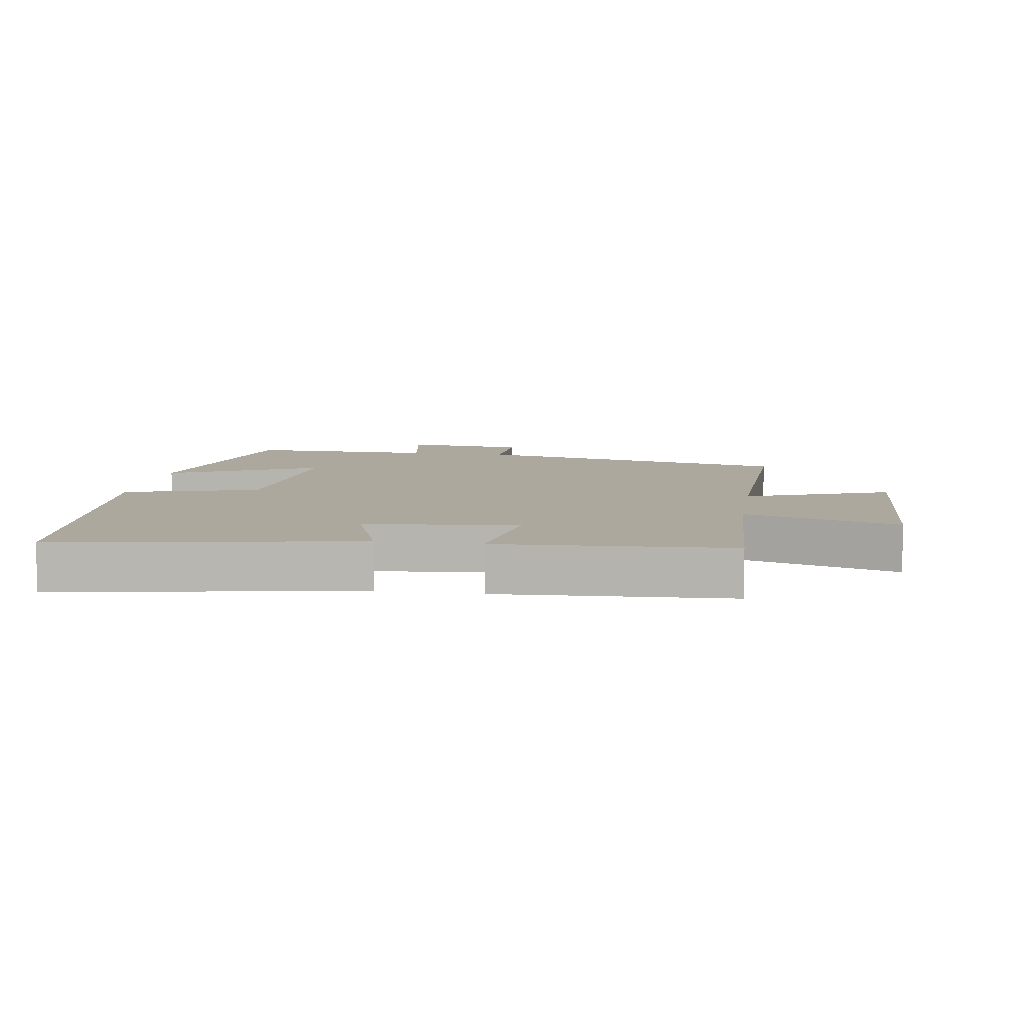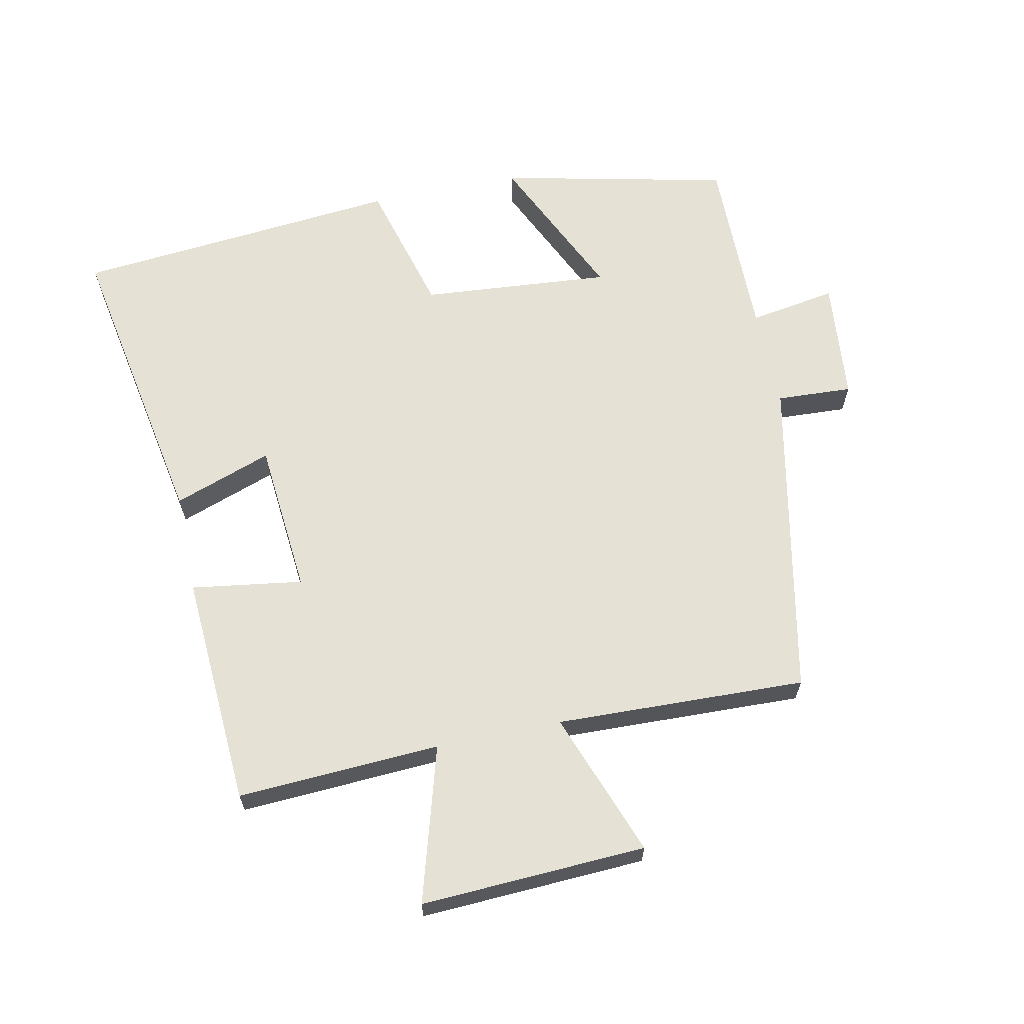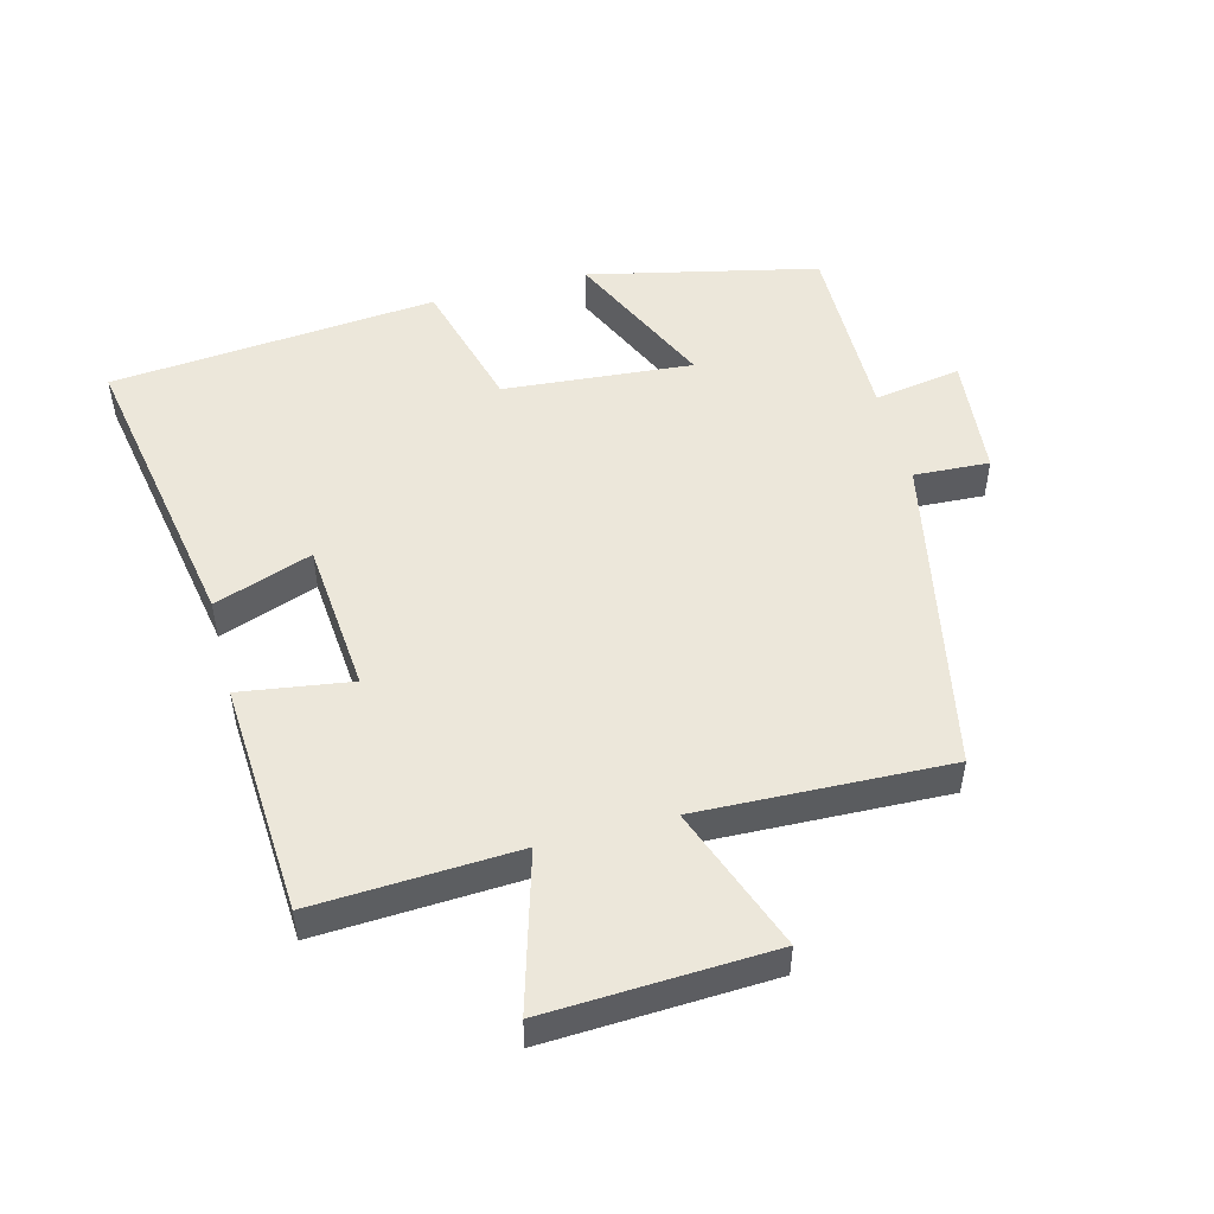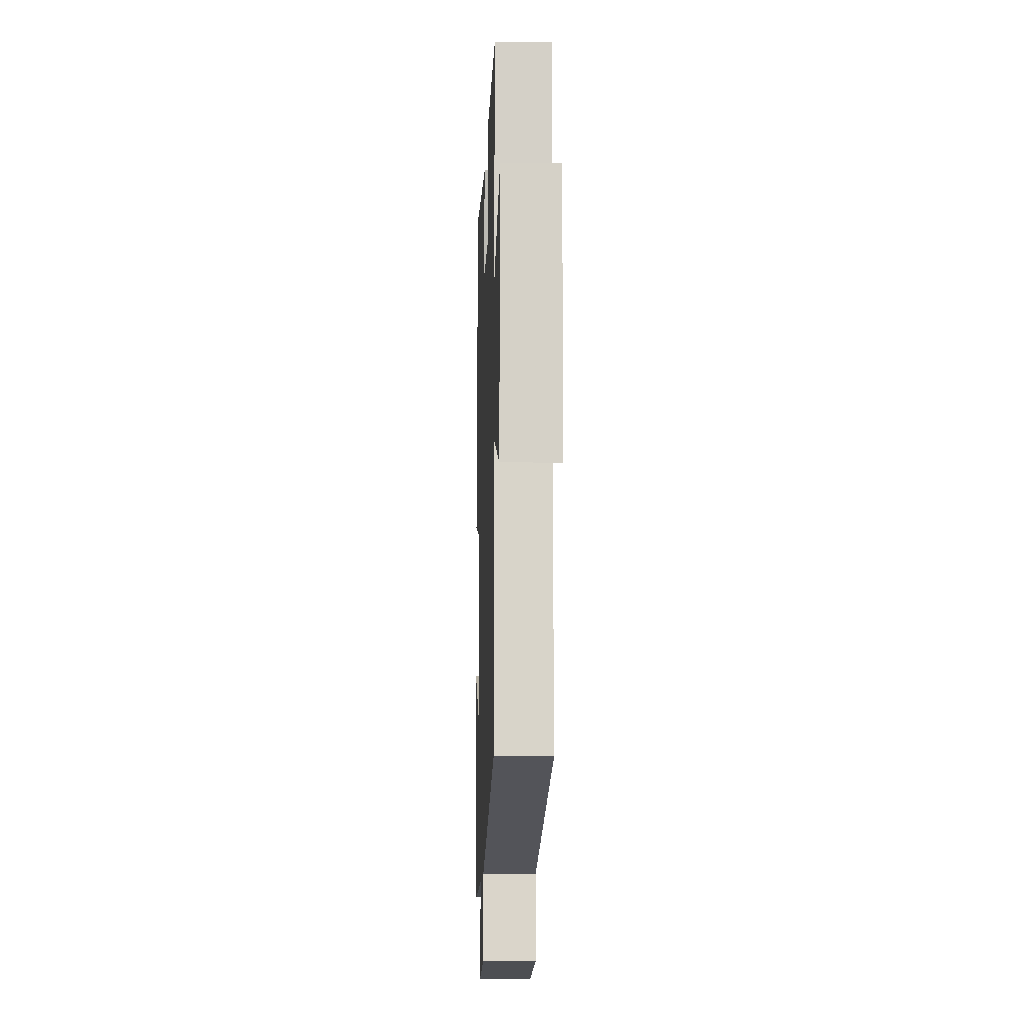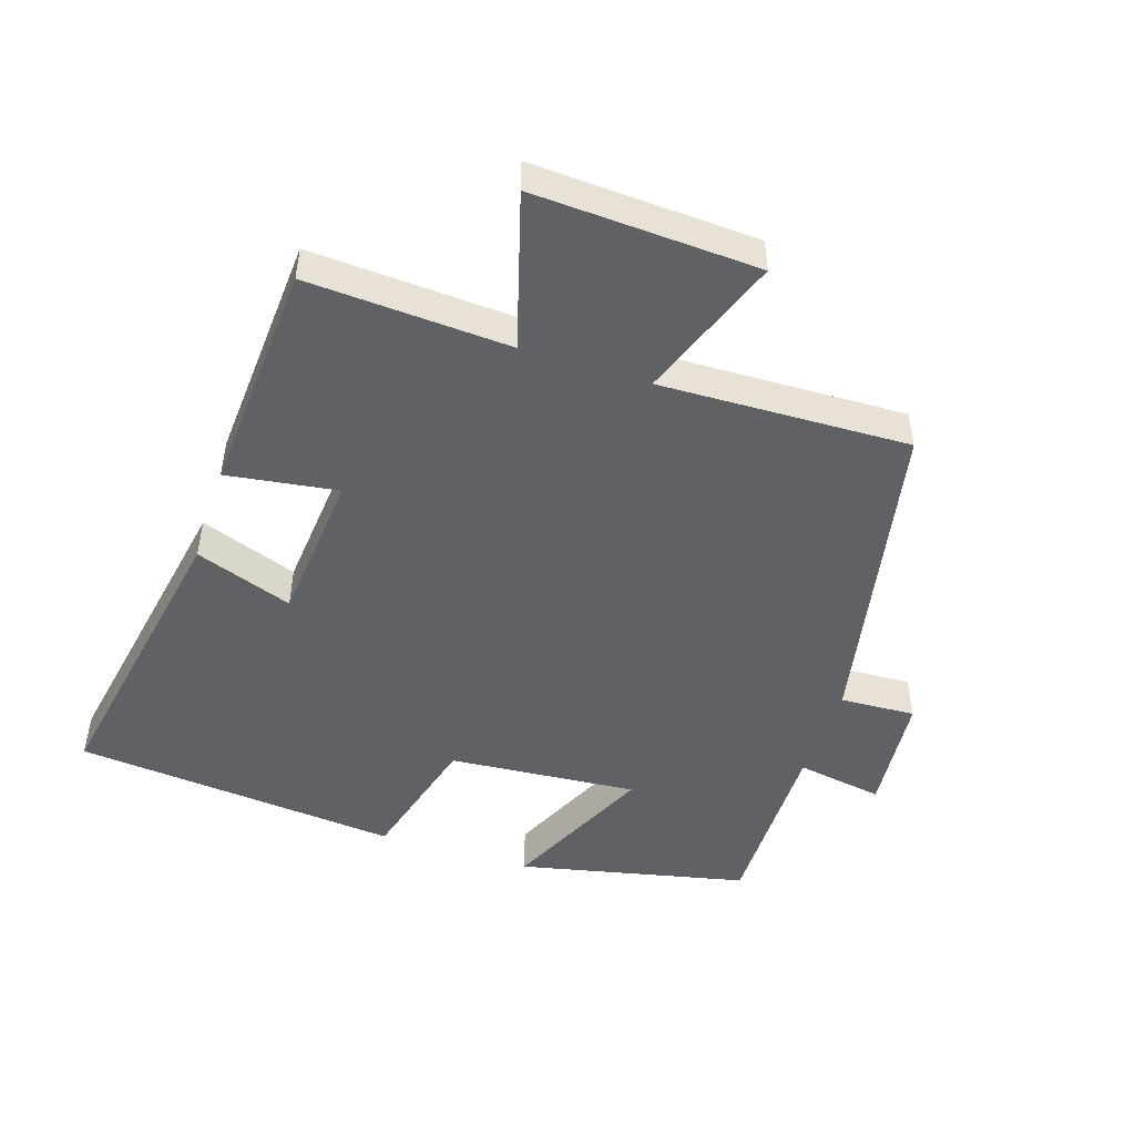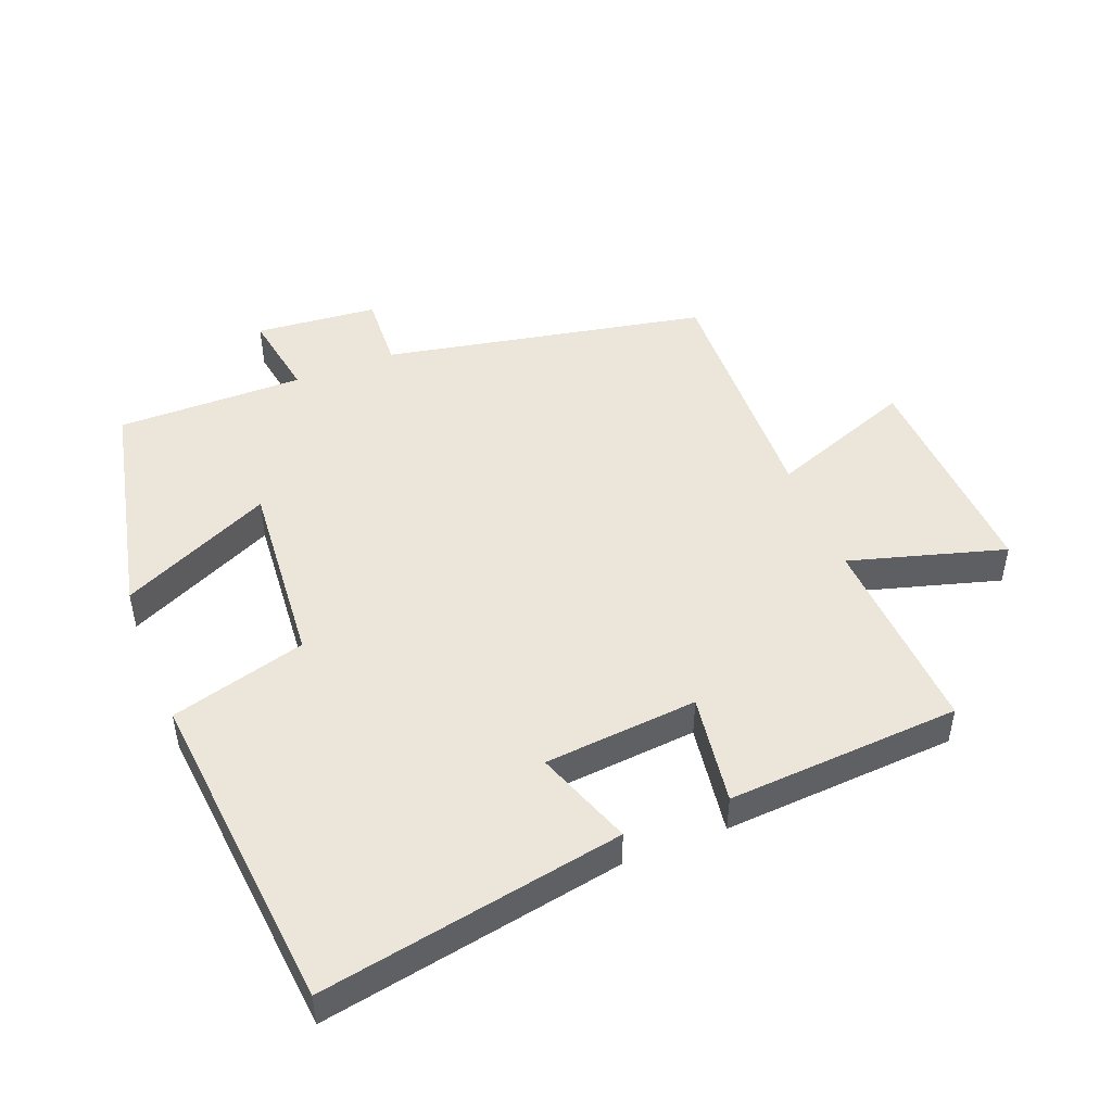
<metadata>
{"format":"obj","ext":"obj","renderer":"f3d","projection":"perspective","resolution":1024,"background":"white","views":[{"elev":8.6,"azim":8.8,"up":"+Y"},{"elev":64.4,"azim":78.2,"up":"+Y"},{"elev":50.5,"azim":75.3,"up":"+Y"},{"elev":-12.4,"azim":88.0,"up":"+Z"},{"elev":-48.3,"azim":71.8,"up":"+Y"},{"elev":48.0,"azim":-21.7,"up":"+Y"}]}
</metadata>
<code>
v -0.454 0.07 0.582
v 0.005 0.07 0.5
v -0.048 0.07 0.351
v 0.186 0.07 0.331
v 0.161 0.07 0.5
v 0.516 0.07 0.479
v 0.5 0.07 0.171
v 0.736 0.07 0.24
v 0.72 0.07 -0.102
v 0.5 0.07 -0.021
v 0.513 0.07 -0.401
v 0.021 0.07 -0.5
v 0.027 0.07 -0.615
v -0.159 0.07 -0.633
v -0.137 0.07 -0.5
v -0.422 0.07 -0.503
v -0.5 0.07 -0.154
v -0.27 0.07 -0.26
v -0.294 0.07 0.028
v -0.5 0.07 0.084
v -0.454 0 0.582
v 0.005 0 0.5
v -0.048 0 0.351
v 0.186 0 0.331
v 0.161 0 0.5
v 0.516 0 0.479
v 0.5 0 0.171
v 0.736 0 0.24
v 0.72 0 -0.102
v 0.5 0 -0.021
v 0.513 0 -0.401
v 0.021 0 -0.5
v 0.027 0 -0.615
v -0.159 0 -0.633
v -0.137 0 -0.5
v -0.422 0 -0.503
v -0.5 0 -0.154
v -0.27 0 -0.26
v -0.294 0 0.028
v -0.5 0 0.084
f 1 2 3
f 20 1 3
f 19 20 3
f 18 19 3 4
f 15 16 17 18
f 15 18 4
f 12 13 14 15
f 12 15 4
f 11 12 4
f 10 11 4
f 7 8 9 10
f 7 10 4 5
f 5 6 7
f 23 22 21
f 23 21 40
f 23 40 39
f 24 23 39 38
f 38 37 36 35
f 24 38 35
f 35 34 33 32
f 24 35 32
f 24 32 31
f 24 31 30
f 30 29 28 27
f 25 24 30 27
f 27 26 25
f 1 21 22 2
f 2 22 23 3
f 3 23 24 4
f 4 24 25 5
f 5 25 26 6
f 6 26 27 7
f 7 27 28 8
f 8 28 29 9
f 9 29 30 10
f 10 30 31 11
f 11 31 32 12
f 12 32 33 13
f 13 33 34 14
f 14 34 35 15
f 15 35 36 16
f 16 36 37 17
f 17 37 38 18
f 18 38 39 19
f 19 39 40 20
f 20 40 21 1

</code>
